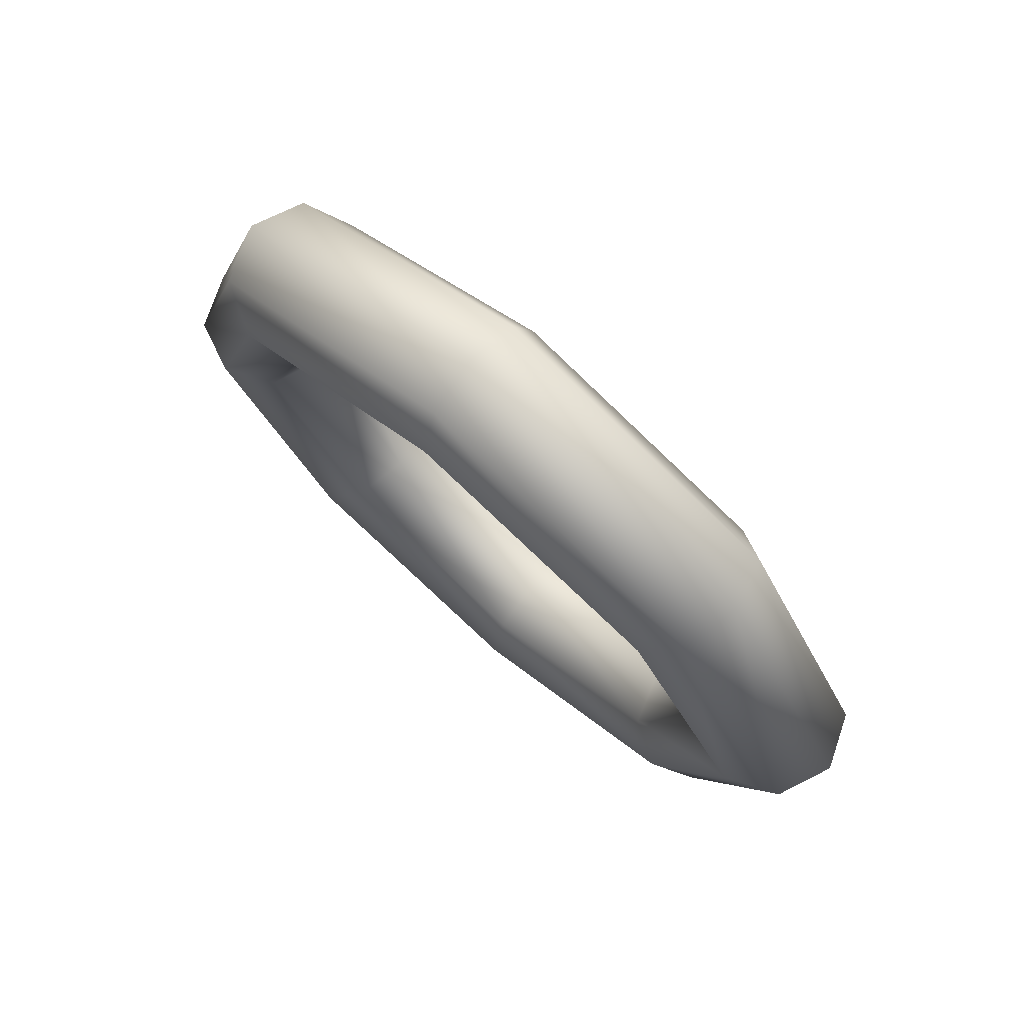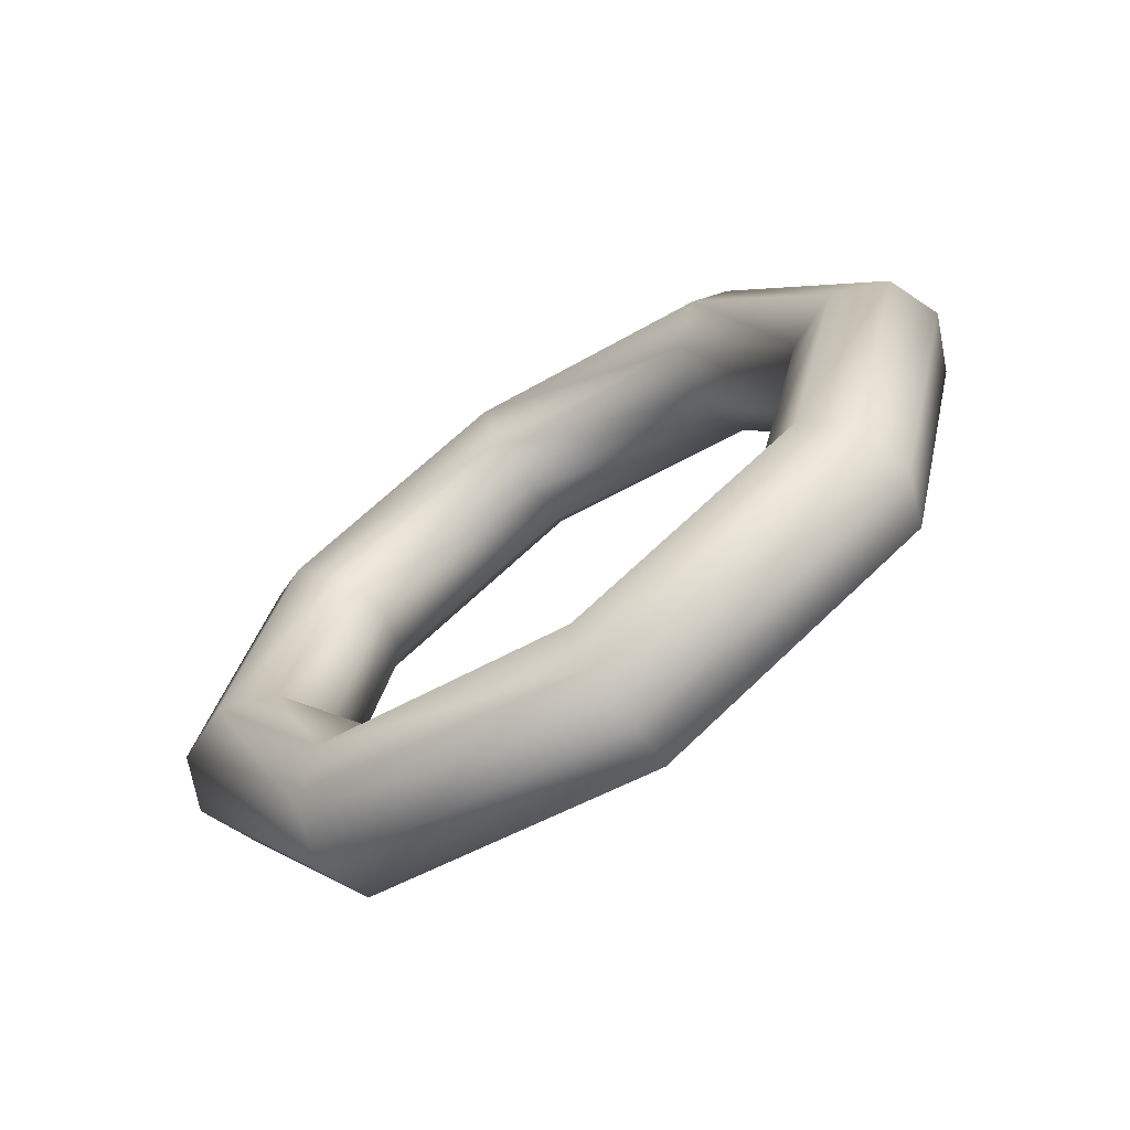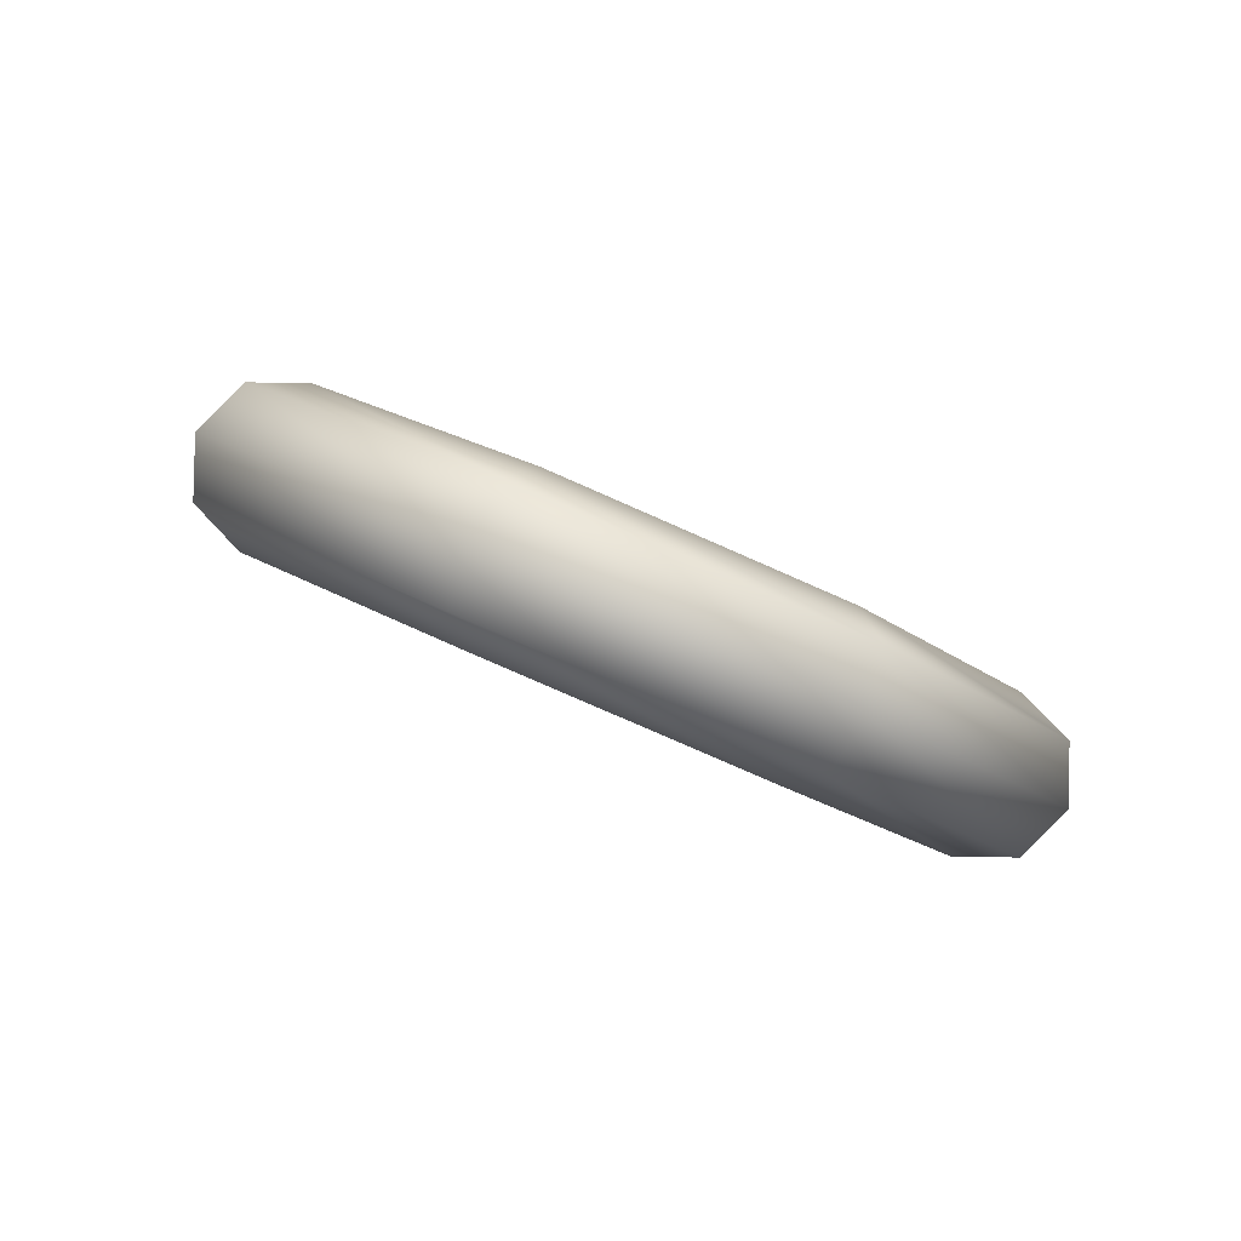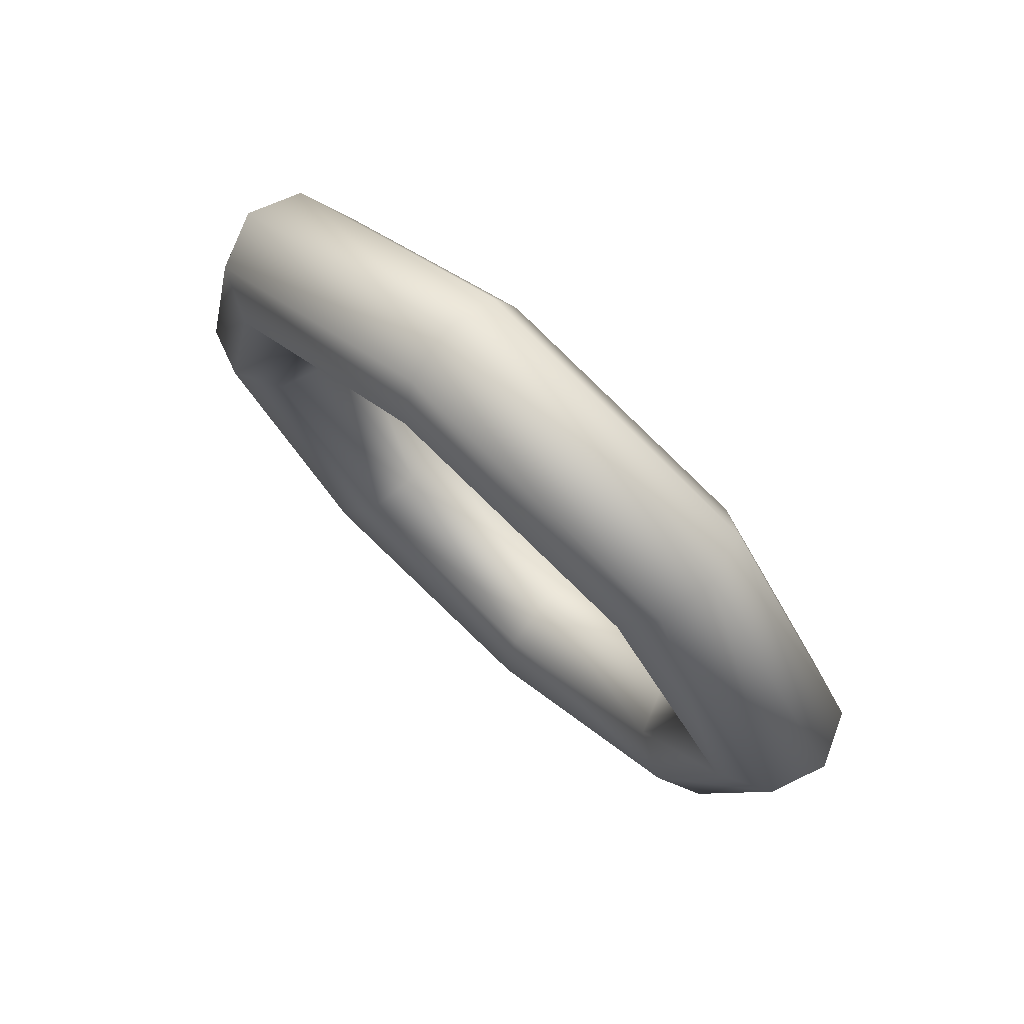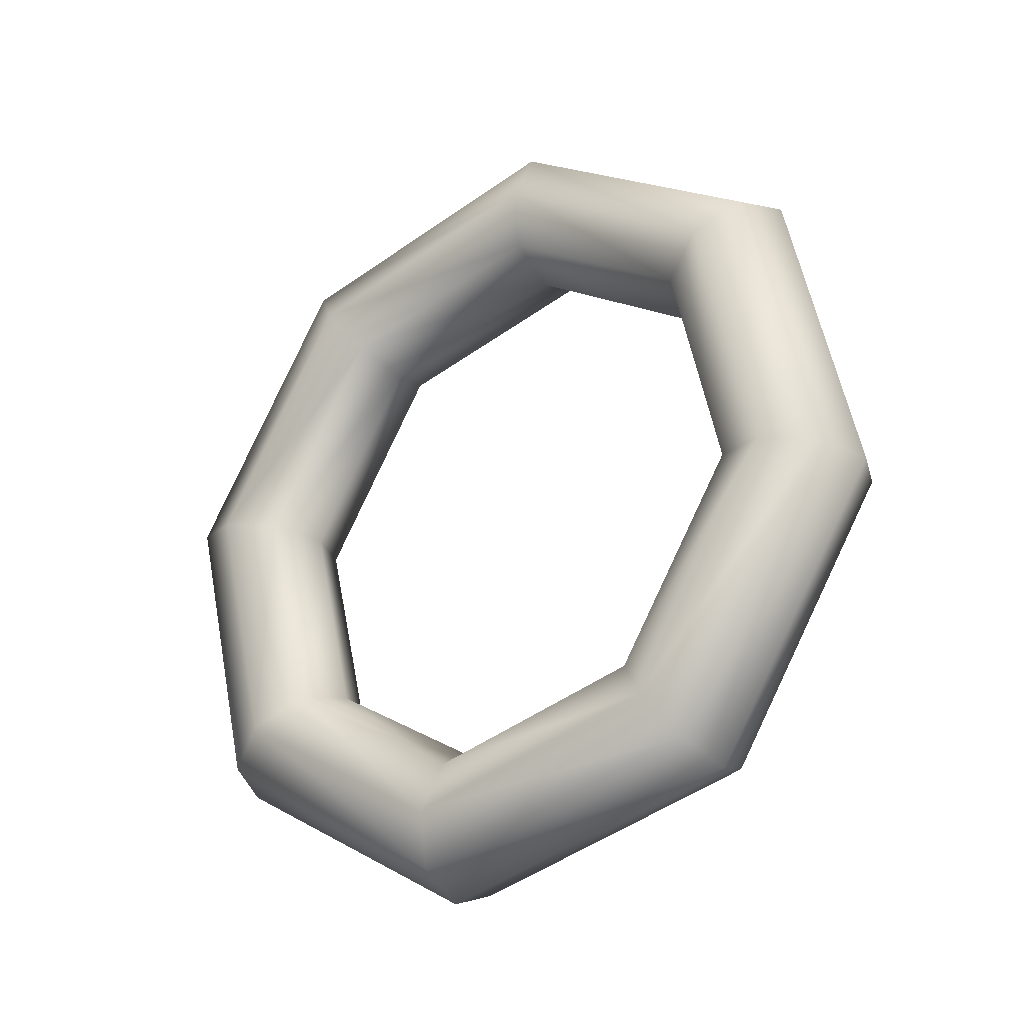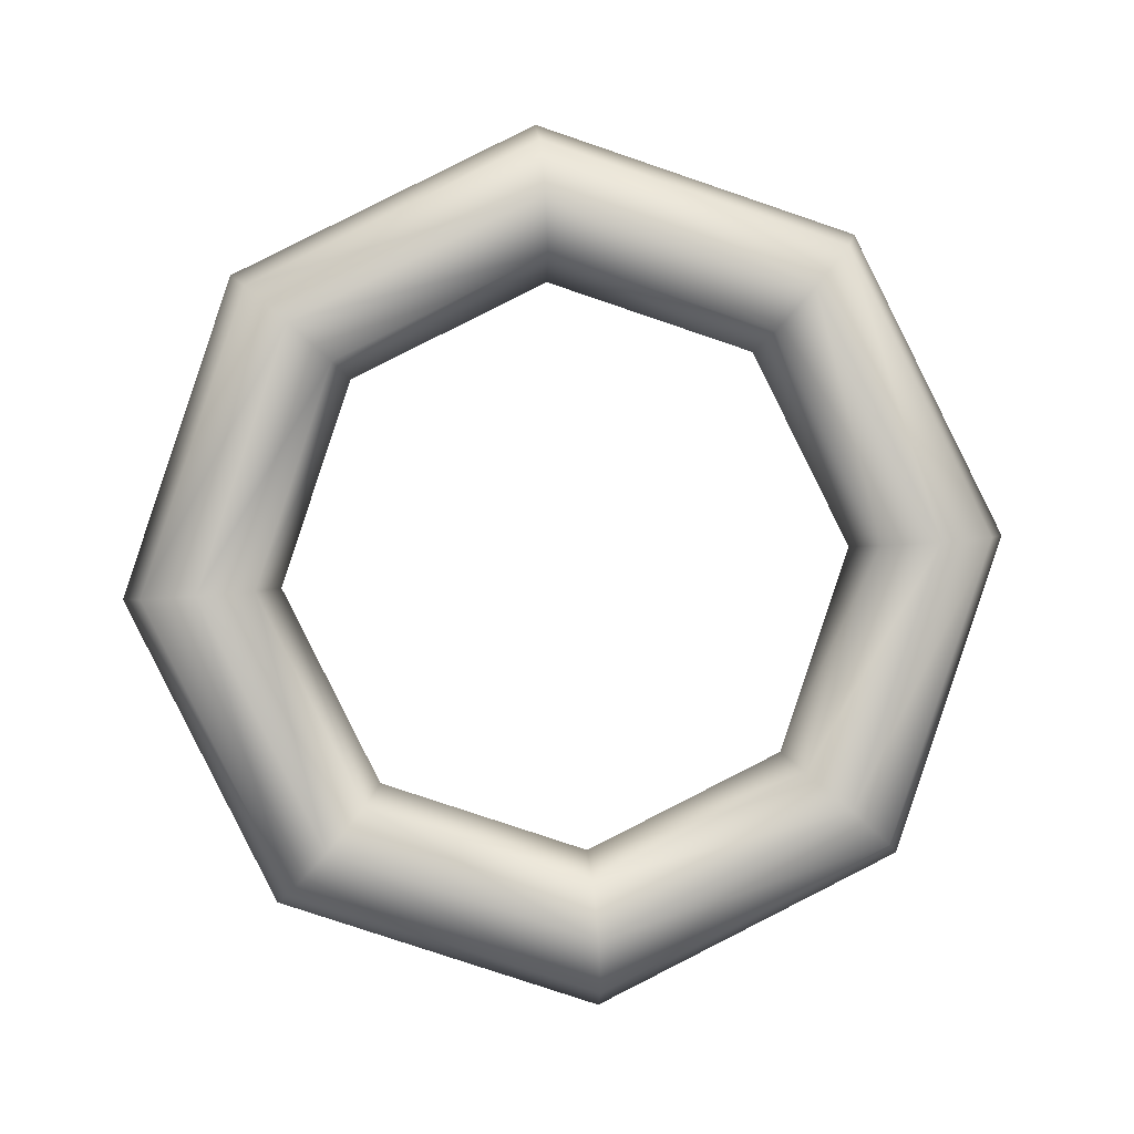
<metadata>
{"format":"obj","ext":"obj","renderer":"f3d","projection":"perspective","resolution":1024,"background":"white","views":[{"elev":13.5,"azim":-118.1,"up":"+Z"},{"elev":-14.2,"azim":47.4,"up":"+Z"},{"elev":-37.5,"azim":143.9,"up":"+Y"},{"elev":9.3,"azim":-114.8,"up":"+Z"},{"elev":39.8,"azim":-118.0,"up":"+Y"},{"elev":49.5,"azim":174.5,"up":"+Y"}]}
</metadata>
<code>
g g Cage_Low Ring_7 Rings
v -0.6939 -0.03753 -0.04168
v -0.75 -0.0459 -0.07399
v -0.6894 -0.0291 -0.05534
v -0.75 -0.05307 -0.05895
v -0.8106 -0.0291 -0.05534
v -0.6894 -0.05199 -0.03473
v -0.8061 -0.03753 -0.04168
v -0.75 -0.06879 -0.05338
v -0.8106 -0.05199 -0.03473
v -0.8061 -0.03753 -0.04168
v -0.8357 0.01145 -0.01031
v -0.8106 -0.0291 -0.05534
v -0.8293 0 0
v -0.8106 0.05199 0.03473
v -0.8106 -0.05199 -0.03473
v -0.8061 0.03753 0.04168
v -0.8357 -0.01145 0.01031
v -0.8106 0.0291 0.05534
v -0.8061 0.03753 0.04168
v -0.75 0.06879 0.05338
v -0.8106 0.05199 0.03473
v -0.75 0.05307 0.05895
v -0.6894 0.05199 0.03473
v -0.8106 0.0291 0.05534
v -0.6939 0.03753 0.04168
v -0.75 0.0459 0.07399
v -0.6894 0.0291 0.05534
v -0.6939 0.03753 0.04168
v -0.6643 0.01145 -0.01031
v -0.6894 0.05199 0.03473
v -0.6707 0 0
v -0.6894 -0.0291 -0.05534
v -0.6894 0.0291 0.05534
v -0.6939 -0.03753 -0.04168
v -0.6643 -0.01145 0.01031
v -0.6894 -0.05199 -0.03473
v -0.8369 -0.05814 -0.06457
v -0.75 -0.06651 -0.09689
v -0.8324 -0.04368 -0.07153
v -0.75 -0.08223 -0.09132
v -0.6676 -0.04368 -0.07153
v -0.8324 -0.06657 -0.05091
v -0.6631 -0.05814 -0.06457
v -0.75 -0.0894 -0.07627
v -0.6676 -0.06657 -0.05091
v -0.8369 0.05814 0.06457
v -0.8665 0.01145 -0.01031
v -0.8324 0.06657 0.05091
v -0.8729 0 0
v -0.8324 -0.04368 -0.07153
v -0.8324 0.04368 0.07153
v -0.8369 -0.05814 -0.06457
v -0.8665 -0.01145 0.01031
v -0.8324 -0.06657 -0.05091
v -0.6631 0.05814 0.06457
v -0.75 0.0894 0.07627
v -0.6676 0.06657 0.05091
v -0.75 0.08223 0.09132
v -0.8324 0.06657 0.05091
v -0.6676 0.04368 0.07153
v -0.8369 0.05814 0.06457
v -0.75 0.06651 0.09689
v -0.8324 0.04368 0.07153
v -0.6631 -0.05814 -0.06457
v -0.6335 0.01145 -0.01031
v -0.6676 -0.04368 -0.07153
v -0.6271 0 0
v -0.6676 0.06657 0.05091
v -0.6676 -0.06657 -0.05091
v -0.6631 0.05814 0.06457
v -0.6335 -0.01145 0.01031
v -0.6676 0.04368 0.07153
v -0.6785 -0.03165 -0.0677
v -0.75 -0.06651 -0.09689
v -0.6676 -0.04368 -0.07153
v -0.75 -0.05146 -0.08971
v -0.8324 -0.04368 -0.07153
v -0.6489 0.01619 -0.01458
v -0.6335 0.01145 -0.01031
v -0.8215 -0.03165 -0.0677
v -0.8665 0.01145 -0.01031
v -0.6785 0.06402 0.03855
v -0.6676 0.06657 0.05091
v -0.8511 0.01619 -0.01458
v -0.8324 0.06657 0.05091
v -0.75 0.08384 0.06056
v -0.75 0.0894 0.07627
v -0.8215 0.06402 0.03855
v -0.6894 -0.0291 -0.05534
v -0.75 -0.0459 -0.07399
v -0.6643 0.01145 -0.01031
v -0.8106 -0.0291 -0.05534
v -0.6894 0.05199 0.03473
v -0.8357 0.01145 -0.01031
v -0.75 0.06879 0.05338
v -0.8106 0.05199 0.03473
v -0.6785 -0.06402 -0.03855
v -0.75 -0.06879 -0.05338
v -0.6894 -0.05199 -0.03473
v -0.75 -0.08384 -0.06056
v -0.8106 -0.05199 -0.03473
v -0.6489 -0.01619 0.01458
v -0.6643 -0.01145 0.01031
v -0.8215 -0.06402 -0.03855
v -0.8357 -0.01145 0.01031
v -0.6785 0.03165 0.0677
v -0.6894 0.0291 0.05534
v -0.8511 -0.01619 0.01458
v -0.8106 0.0291 0.05534
v -0.75 0.05146 0.08971
v -0.75 0.0459 0.07399
v -0.8215 0.03165 0.0677
v -0.6676 -0.06657 -0.05091
v -0.75 -0.0894 -0.07627
v -0.6335 -0.01145 0.01031
v -0.8324 -0.06657 -0.05091
v -0.6676 0.04368 0.07153
v -0.8665 -0.01145 0.01031
v -0.75 0.06651 0.09689
v -0.8324 0.04368 0.07153
g g Cage_Low Ring_7 Rings_0
f 3 2 1
f 4 1 2
f 2 5 4
f 1 4 6
f 7 4 5
f 8 6 4
f 4 7 8
f 9 8 7
f 12 11 10
f 13 10 11
f 11 14 13
f 10 13 15
f 16 13 14
f 17 15 13
f 13 16 17
f 18 17 16
f 21 20 19
f 22 19 20
f 20 23 22
f 19 22 24
f 25 22 23
f 26 24 22
f 22 25 26
f 27 26 25
f 30 29 28
f 31 28 29
f 29 32 31
f 28 31 33
f 34 31 32
f 35 33 31
f 31 34 35
f 36 35 34
f 39 38 37
f 40 37 38
f 38 41 40
f 37 40 42
f 43 40 41
f 44 42 40
f 40 43 44
f 45 44 43
f 48 47 46
f 49 46 47
f 47 50 49
f 46 49 51
f 52 49 50
f 53 51 49
f 49 52 53
f 54 53 52
f 57 56 55
f 58 55 56
f 56 59 58
f 55 58 60
f 61 58 59
f 62 60 58
f 58 61 62
f 63 62 61
f 66 65 64
f 67 64 65
f 65 68 67
f 64 67 69
f 70 67 68
f 71 69 67
f 67 70 71
f 72 71 70
f 75 74 73
f 76 73 74
f 74 77 76
f 73 78 75
f 79 75 78
f 80 76 77
f 77 81 80
f 78 82 79
f 83 79 82
f 84 80 81
f 81 85 84
f 82 86 83
f 87 83 86
f 85 87 88
f 88 84 85
f 86 88 87
f 73 76 89
f 90 89 76
f 76 80 90
f 89 91 73
f 78 73 91
f 92 90 80
f 80 84 92
f 91 93 78
f 82 78 93
f 94 92 84
f 84 88 94
f 93 95 82
f 86 82 95
f 96 94 88
f 95 96 86
f 88 86 96
f 99 98 97
f 100 97 98
f 98 101 100
f 97 102 99
f 103 99 102
f 104 100 101
f 101 105 104
f 102 106 103
f 107 103 106
f 108 104 105
f 105 109 108
f 106 110 107
f 111 107 110
f 109 111 112
f 112 108 109
f 110 112 111
f 97 100 113
f 114 113 100
f 100 104 114
f 113 115 97
f 102 97 115
f 116 114 104
f 104 108 116
f 115 117 102
f 106 102 117
f 118 116 108
f 108 112 118
f 117 119 106
f 110 106 119
f 120 118 112
f 119 120 110
f 112 110 120

</code>
